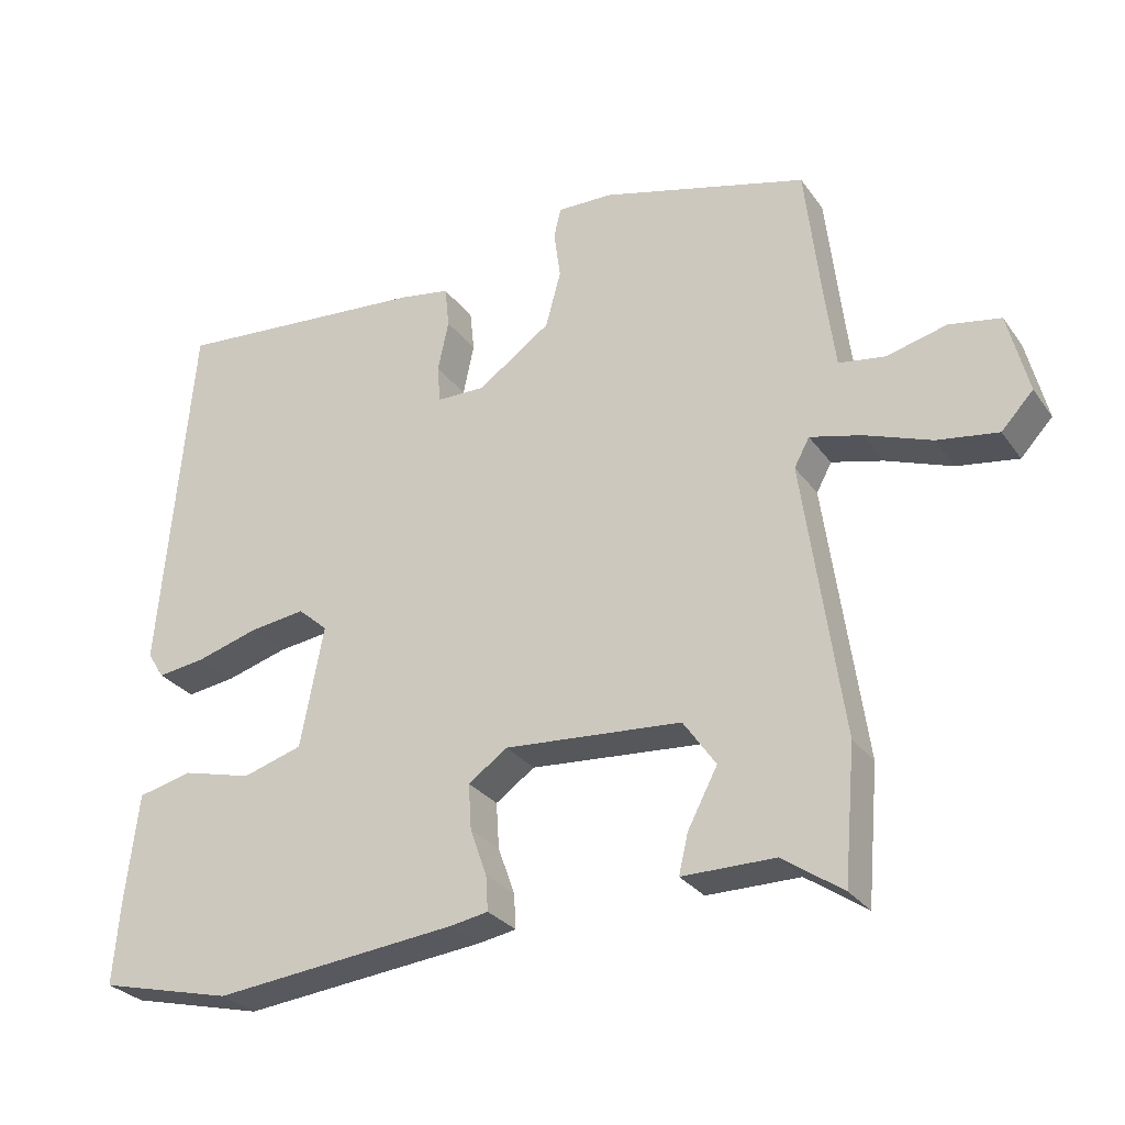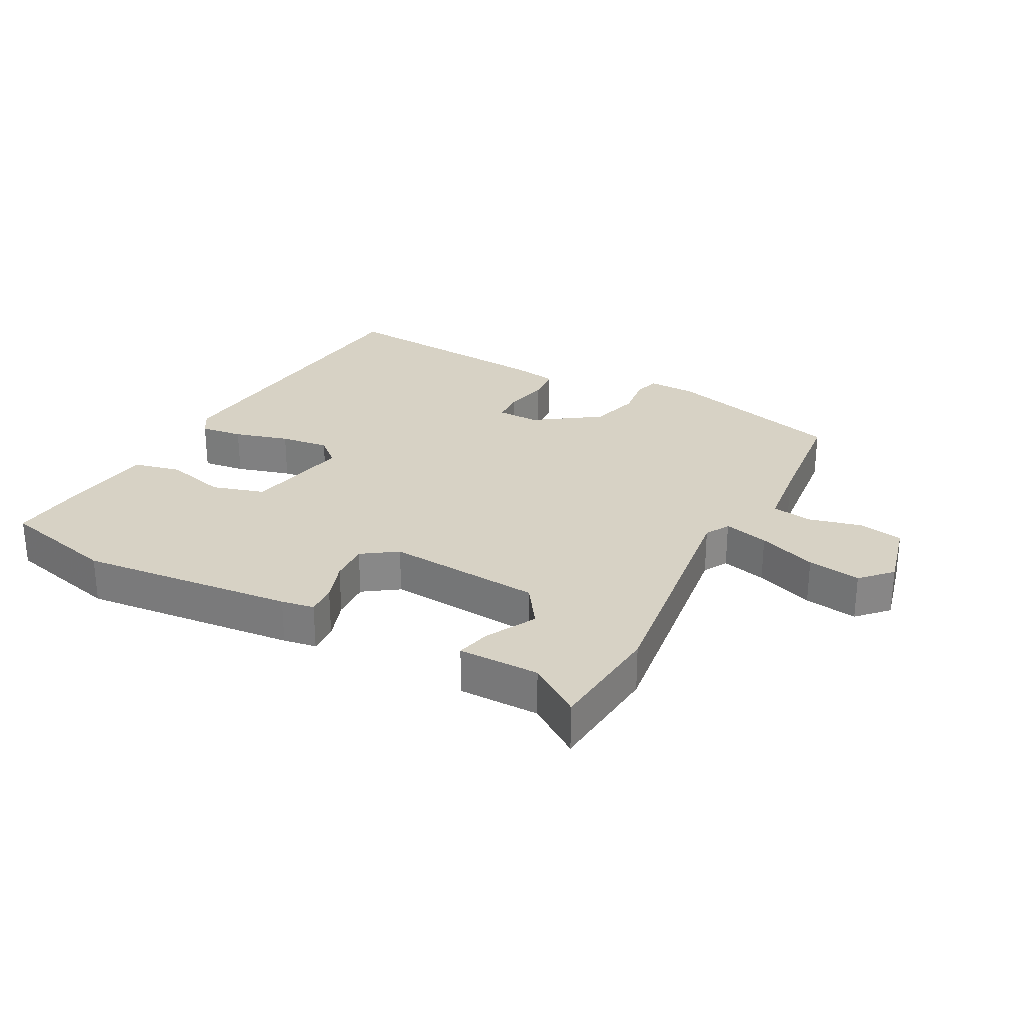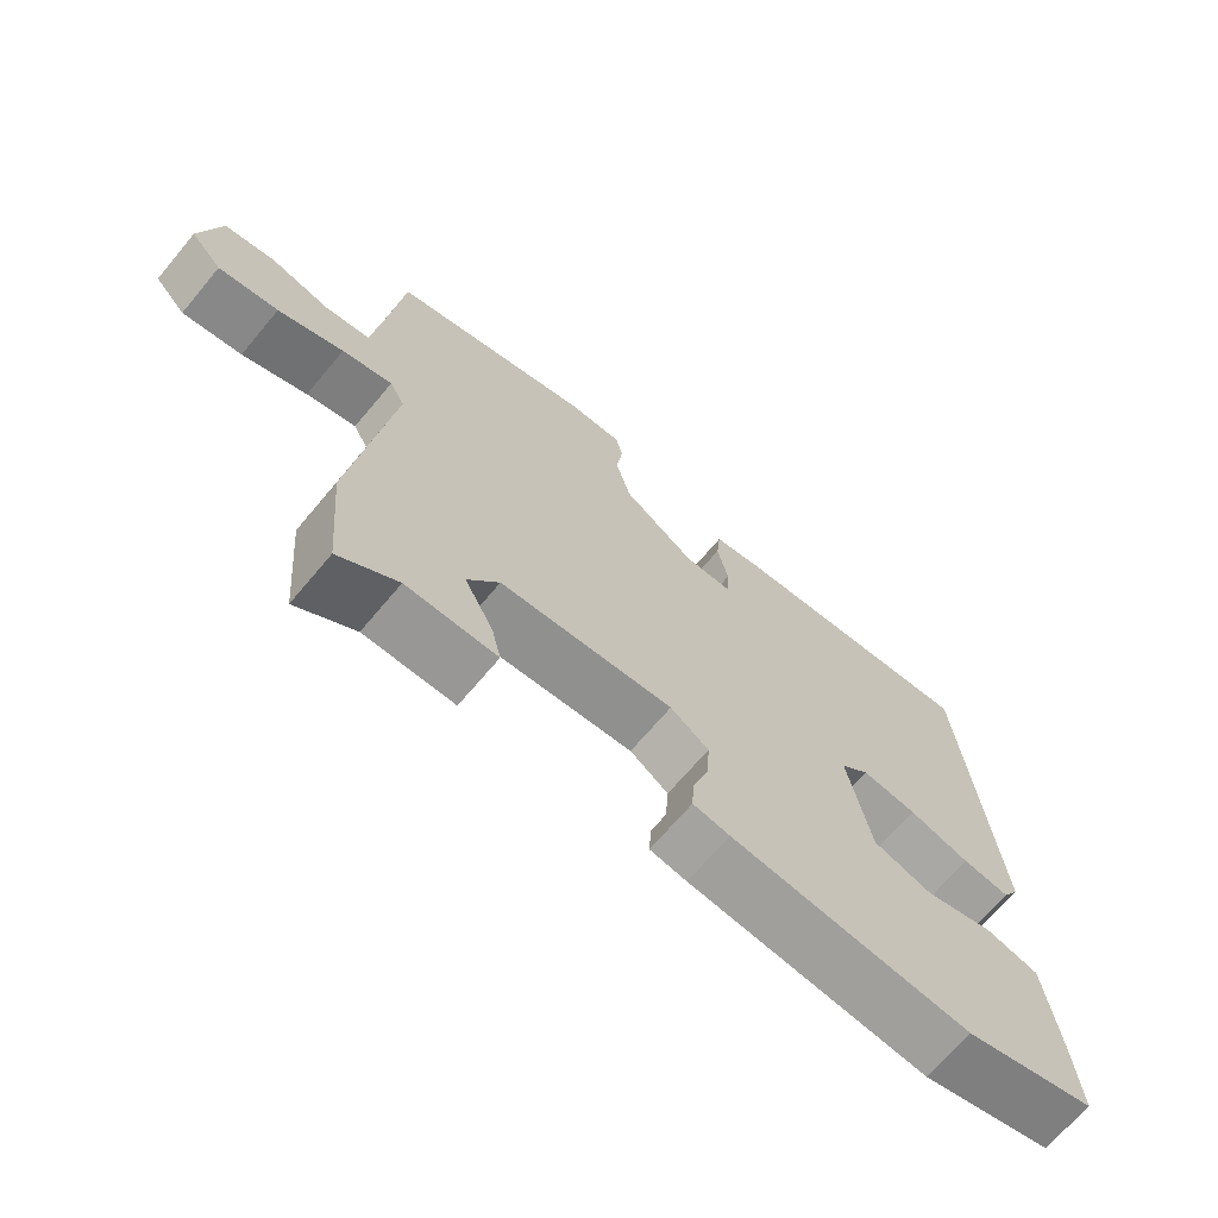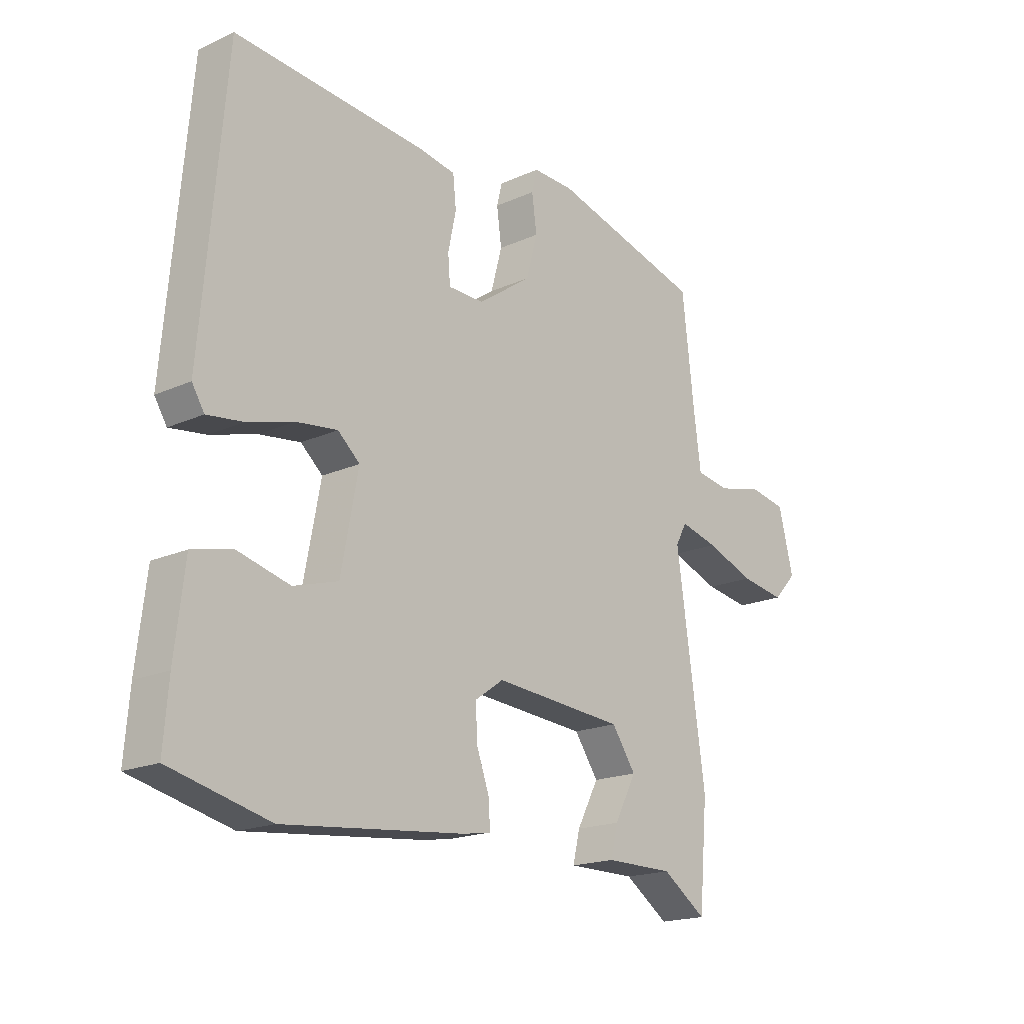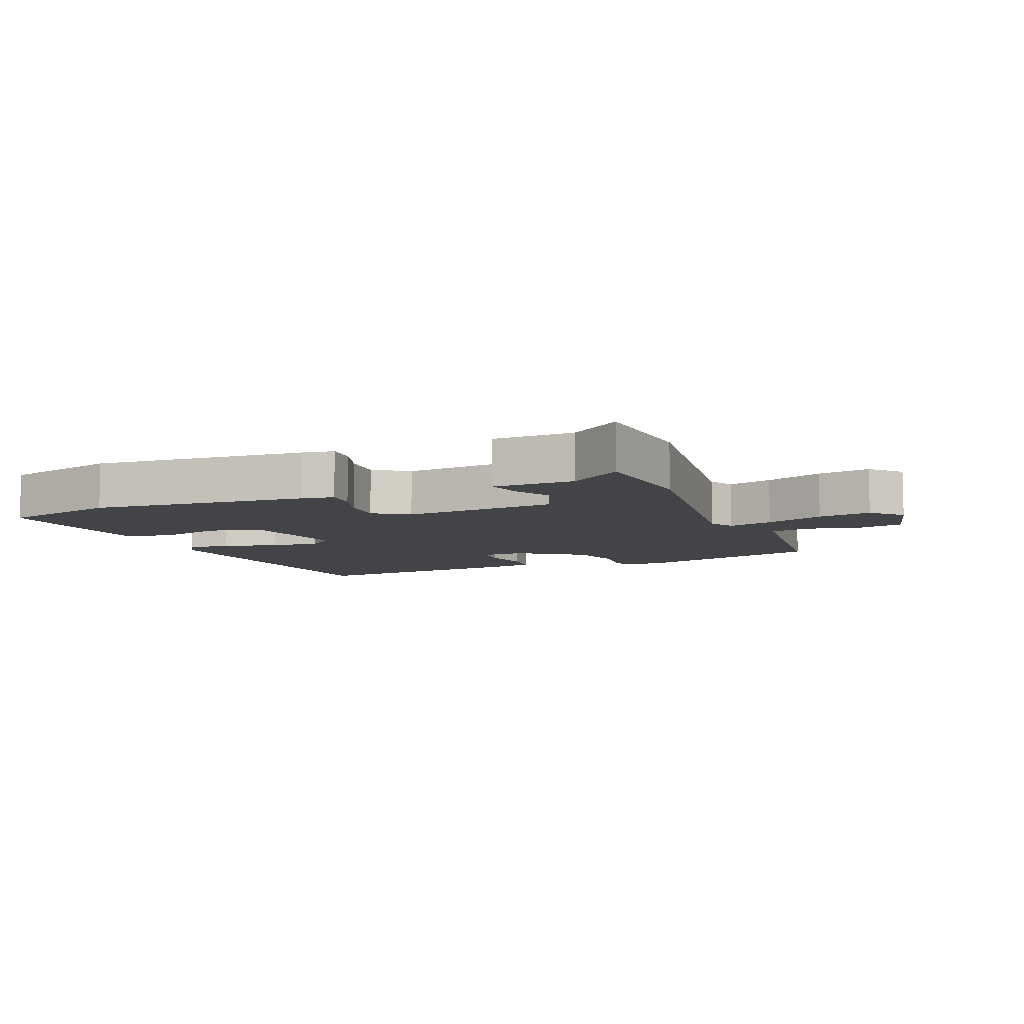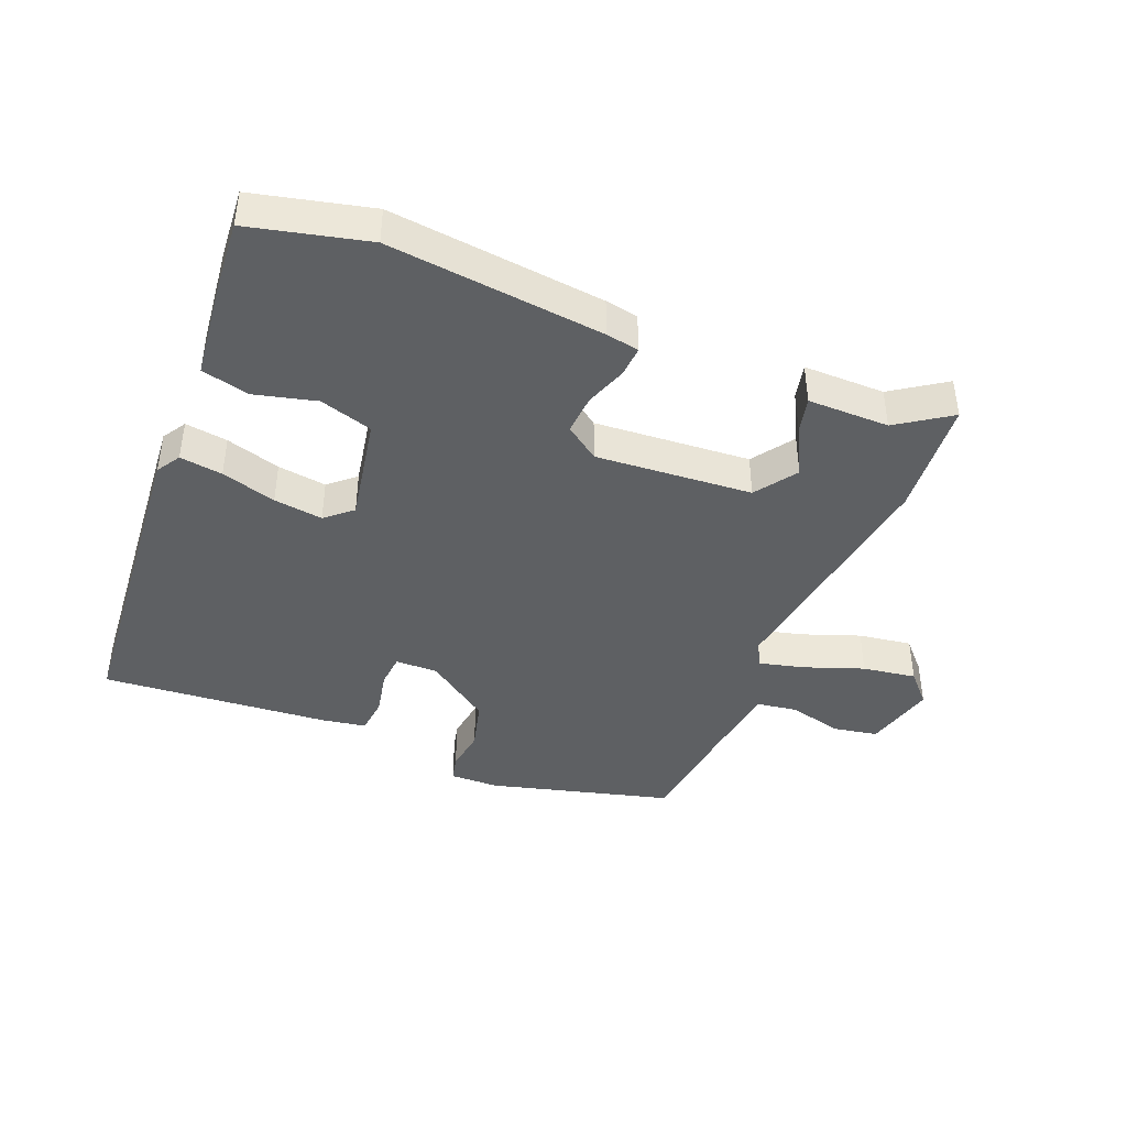
<metadata>
{"format":"obj","ext":"obj","renderer":"f3d","projection":"perspective","resolution":1024,"background":"white","views":[{"elev":-28.5,"azim":-151.5,"up":"+Z"},{"elev":27.5,"azim":-151.6,"up":"+Y"},{"elev":-68.2,"azim":-40.0,"up":"+Z"},{"elev":-18.4,"azim":131.0,"up":"+Z"},{"elev":-8.0,"azim":-156.9,"up":"+Y"},{"elev":-42.2,"azim":157.7,"up":"+Y"}]}
</metadata>
<code>
v 0.55 0.07 -0.488
v 0.365 0.07 -0.533
v 0.027 0.07 -0.498
v -0.025 0.07 -0.489
v -0.022 0.07 -0.441
v 0.001 0.07 -0.376
v 0.005 0.07 -0.313
v -0.049 0.07 -0.275
v -0.294 0.07 -0.294
v -0.339 0.07 -0.359
v -0.298 0.07 -0.437
v -0.285 0.07 -0.492
v -0.413 0.07 -0.492
v -0.496 0.07 -0.549
v -0.512 0.07 -0.364
v -0.458 0.07 0.018
v -0.479 0.07 0.057
v -0.55 0.07 0.039
v -0.642 0.07 0.005
v -0.726 0.07 -0.008
v -0.77 0.07 0.039
v -0.742 0.07 0.151
v -0.671 0.07 0.164
v -0.588 0.07 0.143
v -0.524 0.07 0.153
v -0.51 0.07 0.26
v -0.488 0.07 0.452
v -0.203 0.07 0.529
v -0.126 0.07 0.531
v -0.116 0.07 0.49
v -0.125 0.07 0.423
v -0.104 0.07 0.345
v -0.003 0.07 0.274
v 0.064 0.07 0.275
v 0.068 0.07 0.327
v 0.053 0.07 0.398
v 0.059 0.07 0.455
v 0.129 0.07 0.467
v 0.486 0.07 0.497
v 0.53 0.07 -0.008
v 0.507 0.07 -0.045
v 0.44 0.07 -0.036
v 0.354 0.07 -0.011
v 0.277 0.07 -0.001
v 0.236 0.07 -0.037
v 0.268 0.07 -0.205
v 0.351 0.07 -0.23
v 0.448 0.07 -0.205
v 0.523 0.07 -0.223
v 0.541 0.07 -0.376
v 0.55 0 -0.488
v 0.365 0 -0.533
v 0.027 0 -0.498
v -0.025 0 -0.489
v -0.022 0 -0.441
v 0.001 0 -0.376
v 0.005 0 -0.313
v -0.049 0 -0.275
v -0.294 0 -0.294
v -0.339 0 -0.359
v -0.298 0 -0.437
v -0.285 0 -0.492
v -0.413 0 -0.492
v -0.496 0 -0.549
v -0.512 0 -0.364
v -0.458 0 0.018
v -0.479 0 0.057
v -0.55 0 0.039
v -0.642 0 0.005
v -0.726 0 -0.008
v -0.77 0 0.039
v -0.742 0 0.151
v -0.671 0 0.164
v -0.588 0 0.143
v -0.524 0 0.153
v -0.51 0 0.26
v -0.488 0 0.452
v -0.203 0 0.529
v -0.126 0 0.531
v -0.116 0 0.49
v -0.125 0 0.423
v -0.104 0 0.345
v -0.003 0 0.274
v 0.064 0 0.275
v 0.068 0 0.327
v 0.053 0 0.398
v 0.059 0 0.455
v 0.129 0 0.467
v 0.486 0 0.497
v 0.53 0 -0.008
v 0.507 0 -0.045
v 0.44 0 -0.036
v 0.354 0 -0.011
v 0.277 0 -0.001
v 0.236 0 -0.037
v 0.268 0 -0.205
v 0.351 0 -0.23
v 0.448 0 -0.205
v 0.523 0 -0.223
v 0.541 0 -0.376
f 4 5 6
f 3 4 6
f 2 3 6
f 1 2 6
f 50 1 6
f 49 50 6
f 48 49 6
f 47 48 6
f 46 47 6 7
f 45 46 7 8
f 44 45 8 9
f 41 42 43
f 40 41 43
f 39 40 43
f 38 39 43
f 37 38 43
f 36 37 43
f 35 36 43
f 34 35 43 44
f 33 34 44 9
f 29 30 31
f 28 29 31
f 27 28 31
f 26 27 31
f 25 26 31 32
f 22 23 24
f 21 22 24
f 20 21 24
f 19 20 24
f 18 19 24
f 17 18 24 25
f 25 32 33
f 17 25 33
f 16 17 33
f 15 16 33
f 14 15 33
f 13 14 33
f 10 11 12 13
f 33 9 10
f 10 13 33
f 56 55 54
f 56 54 53
f 56 53 52
f 56 52 51
f 56 51 100
f 56 100 99
f 56 99 98
f 56 98 97
f 57 56 97 96
f 58 57 96 95
f 59 58 95 94
f 93 92 91
f 93 91 90
f 93 90 89
f 93 89 88
f 93 88 87
f 93 87 86
f 93 86 85
f 94 93 85 84
f 59 94 84 83
f 81 80 79
f 81 79 78
f 81 78 77
f 81 77 76
f 82 81 76 75
f 74 73 72
f 74 72 71
f 74 71 70
f 74 70 69
f 74 69 68
f 75 74 68 67
f 83 82 75
f 83 75 67
f 83 67 66
f 83 66 65
f 83 65 64
f 83 64 63
f 63 62 61 60
f 60 59 83
f 83 63 60
f 1 51 52 2
f 2 52 53 3
f 3 53 54 4
f 4 54 55 5
f 5 55 56 6
f 6 56 57 7
f 7 57 58 8
f 8 58 59 9
f 9 59 60 10
f 10 60 61 11
f 11 61 62 12
f 12 62 63 13
f 13 63 64 14
f 14 64 65 15
f 15 65 66 16
f 16 66 67 17
f 17 67 68 18
f 18 68 69 19
f 19 69 70 20
f 20 70 71 21
f 21 71 72 22
f 22 72 73 23
f 23 73 74 24
f 24 74 75 25
f 25 75 76 26
f 26 76 77 27
f 27 77 78 28
f 28 78 79 29
f 29 79 80 30
f 30 80 81 31
f 31 81 82 32
f 32 82 83 33
f 33 83 84 34
f 34 84 85 35
f 35 85 86 36
f 36 86 87 37
f 37 87 88 38
f 38 88 89 39
f 39 89 90 40
f 40 90 91 41
f 41 91 92 42
f 42 92 93 43
f 43 93 94 44
f 44 94 95 45
f 45 95 96 46
f 46 96 97 47
f 47 97 98 48
f 48 98 99 49
f 49 99 100 50
f 50 100 51 1

</code>
